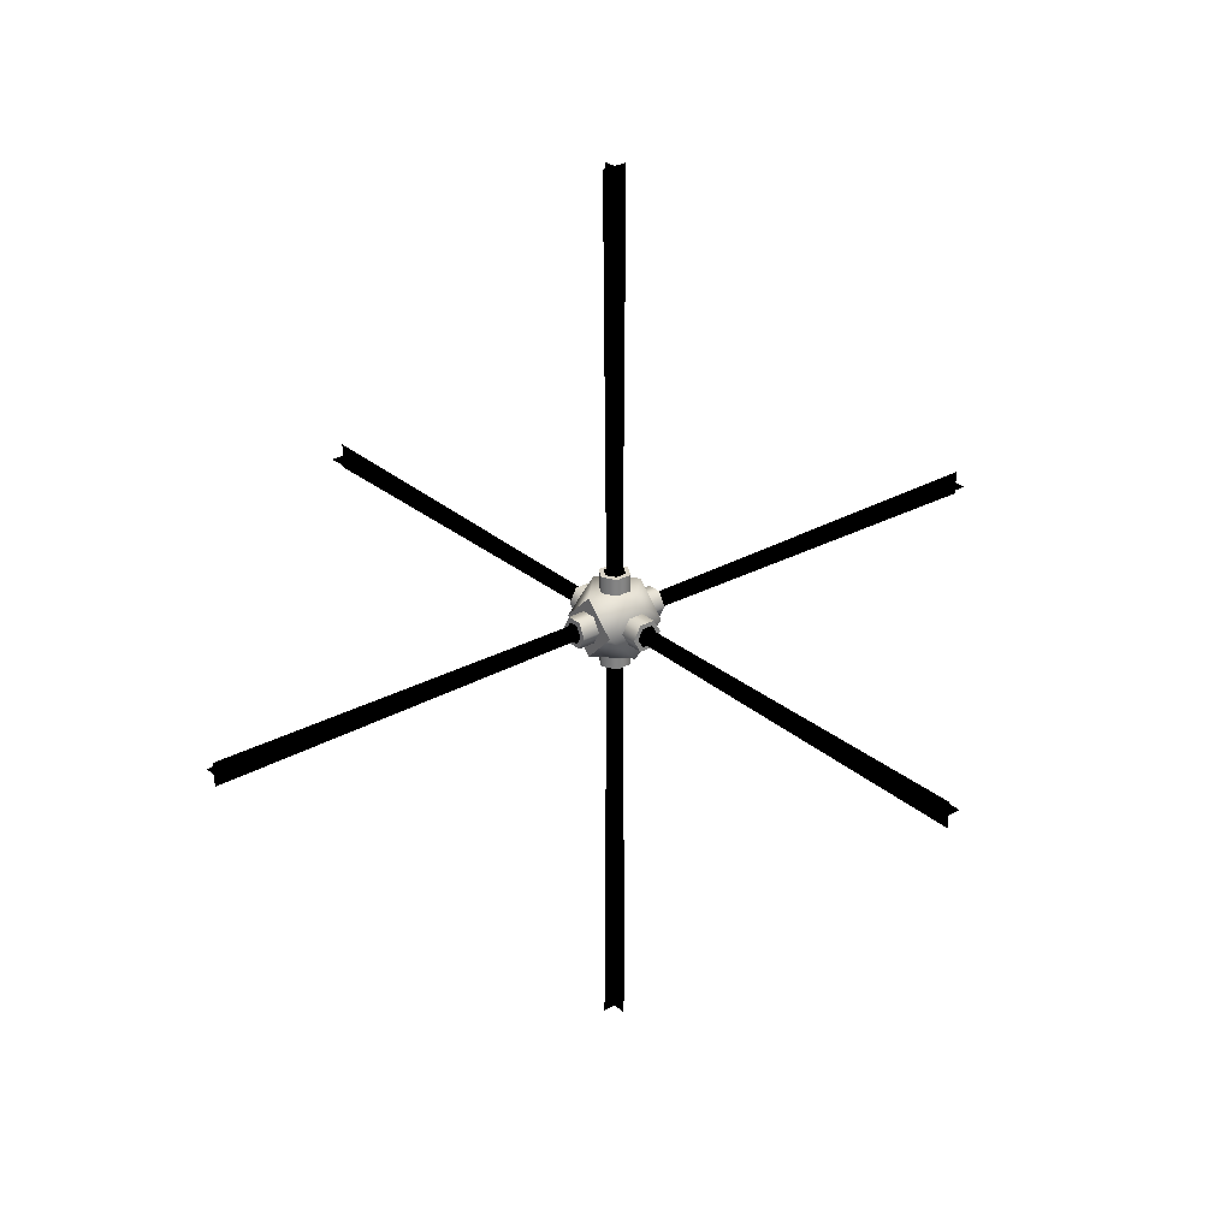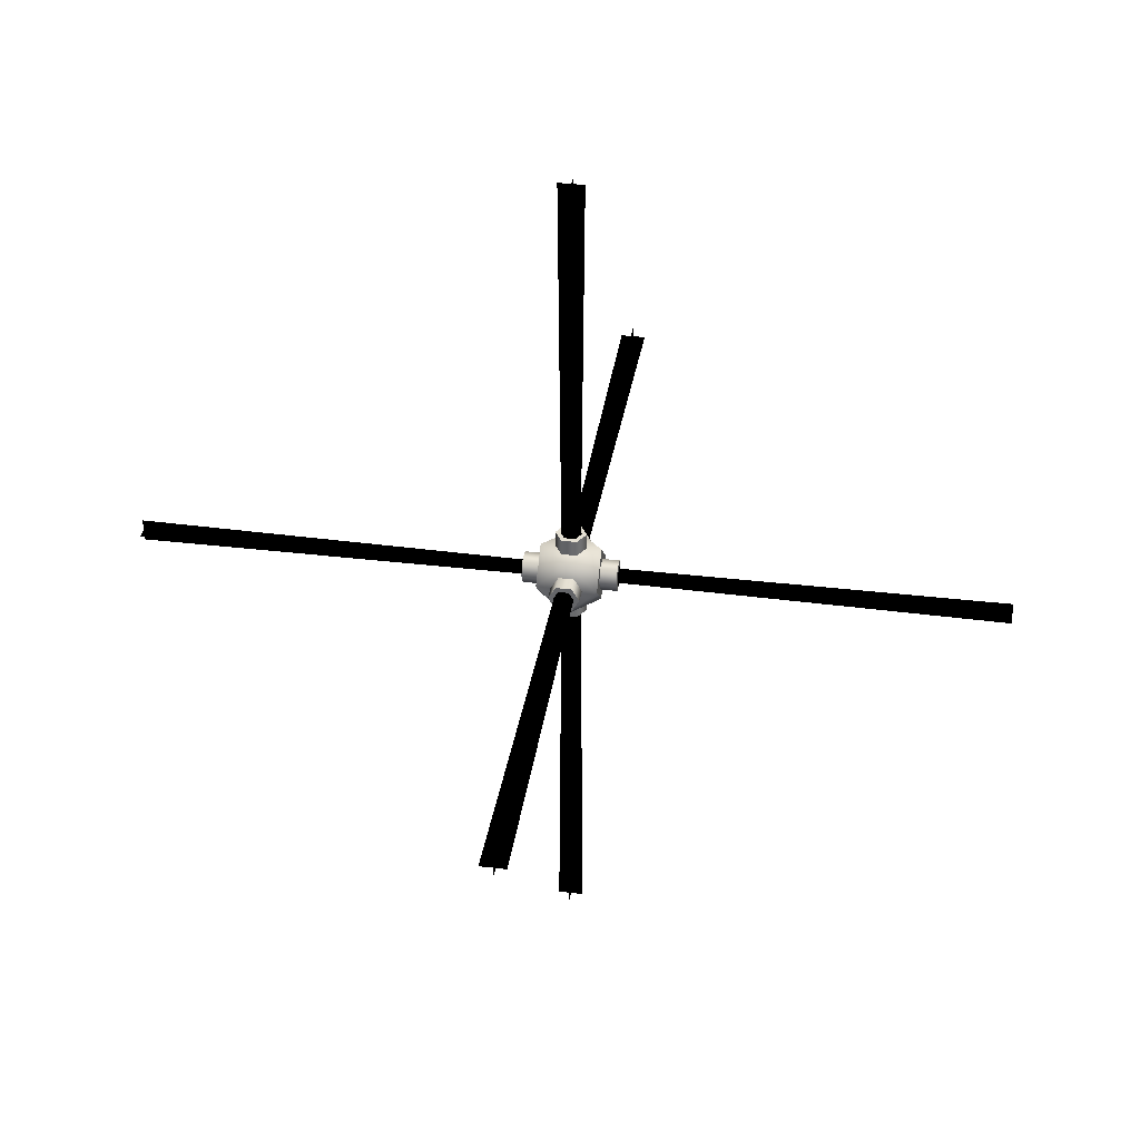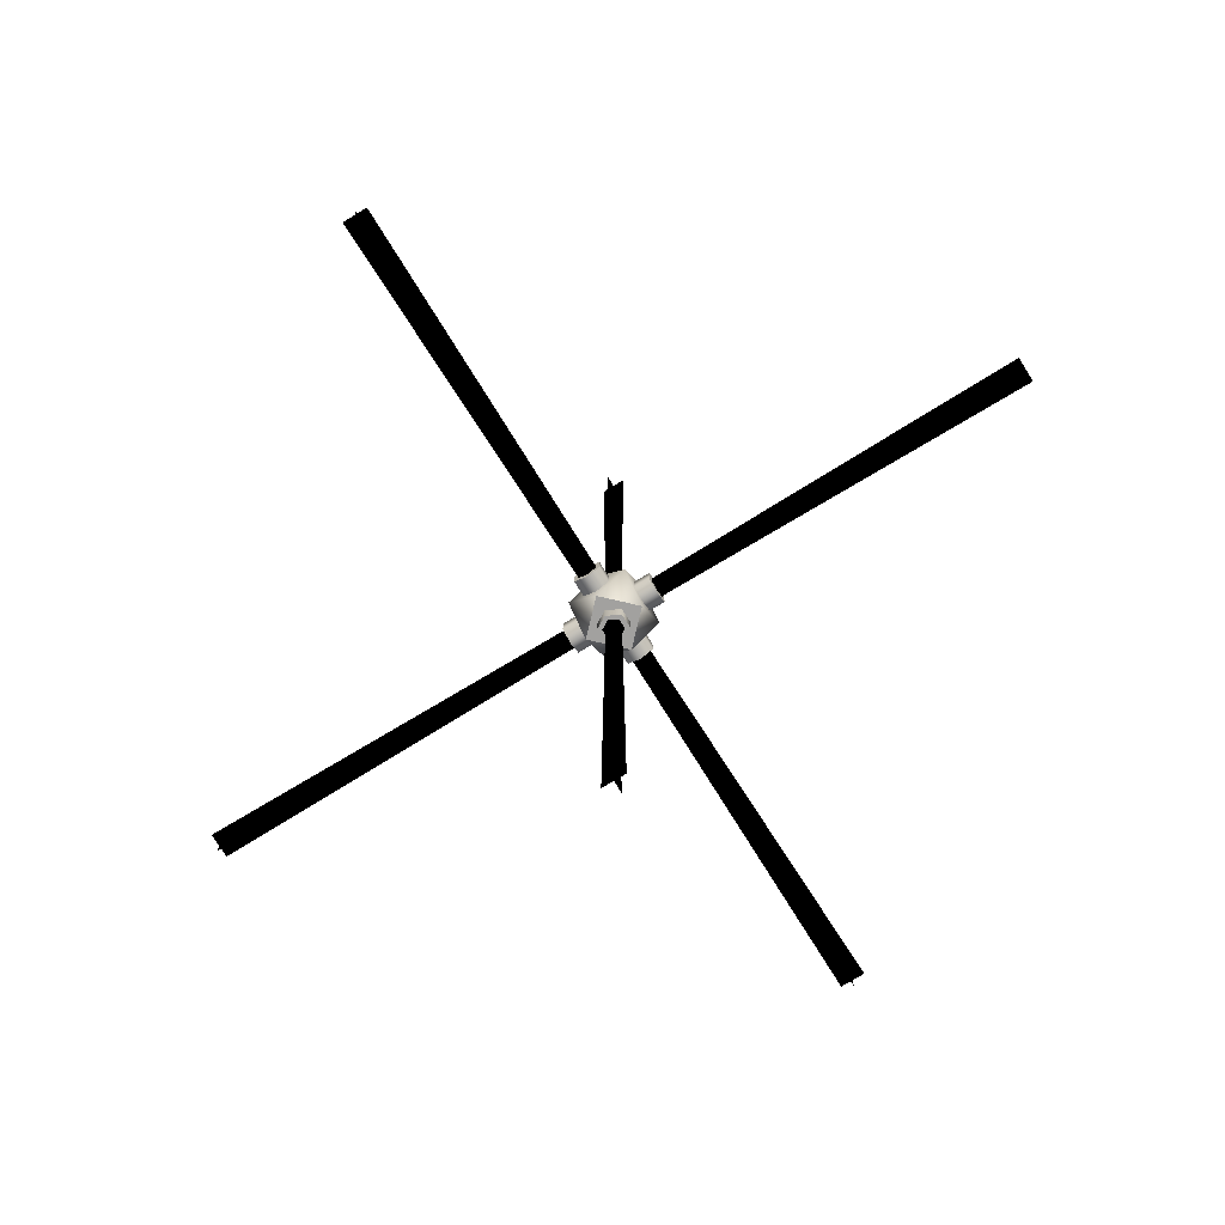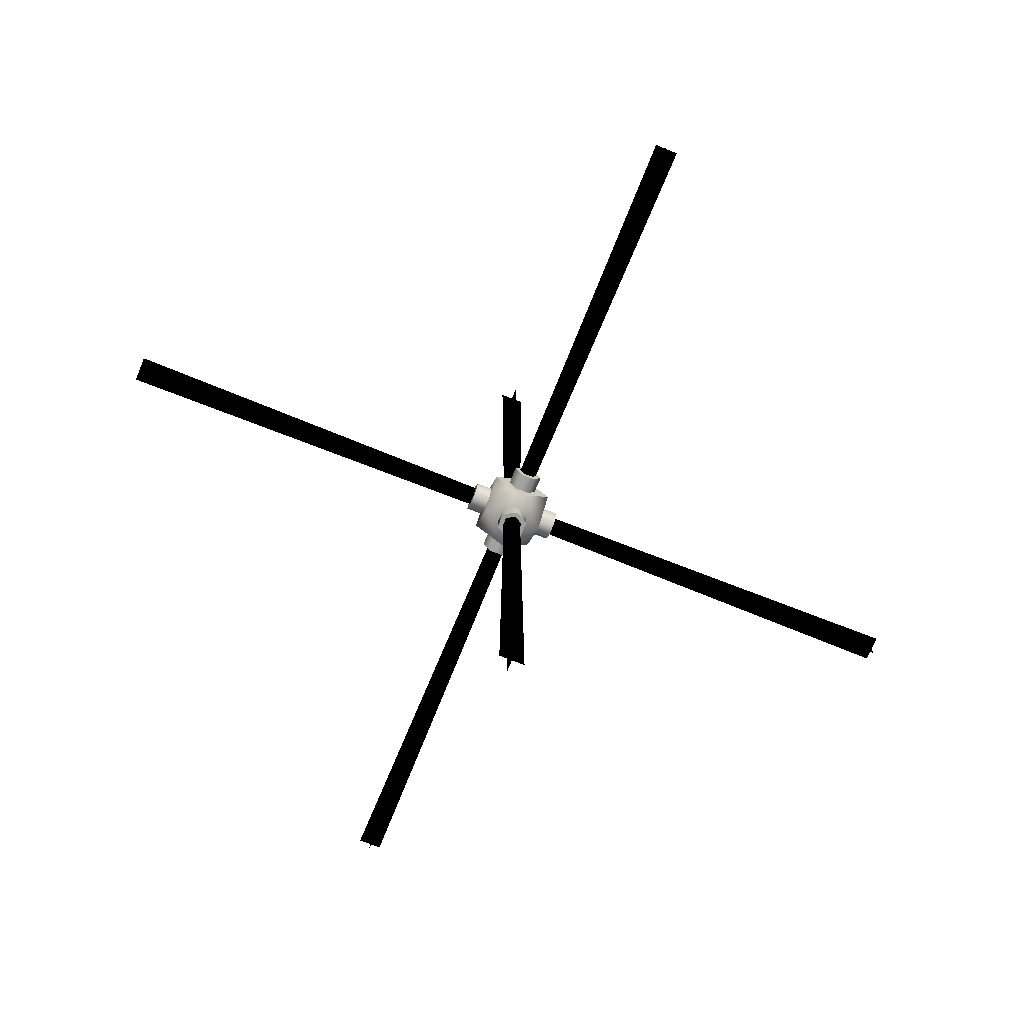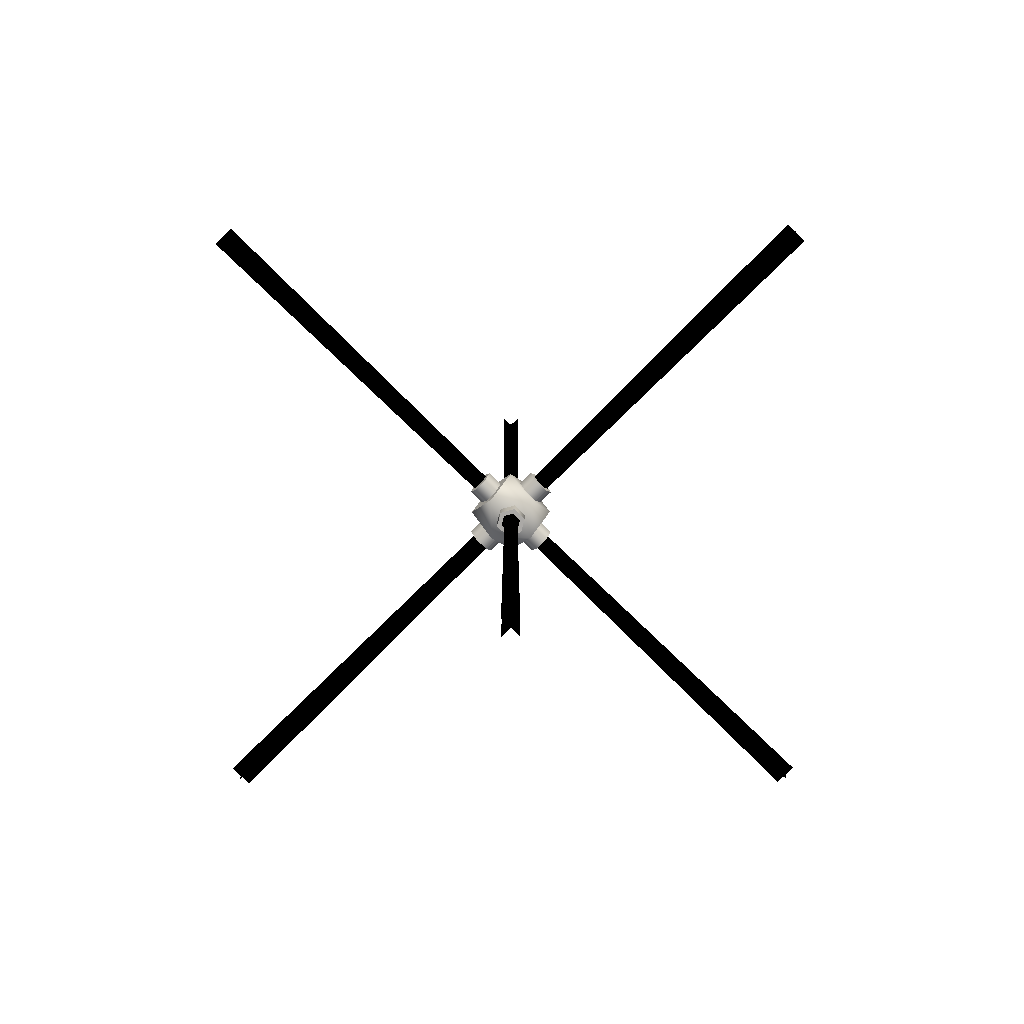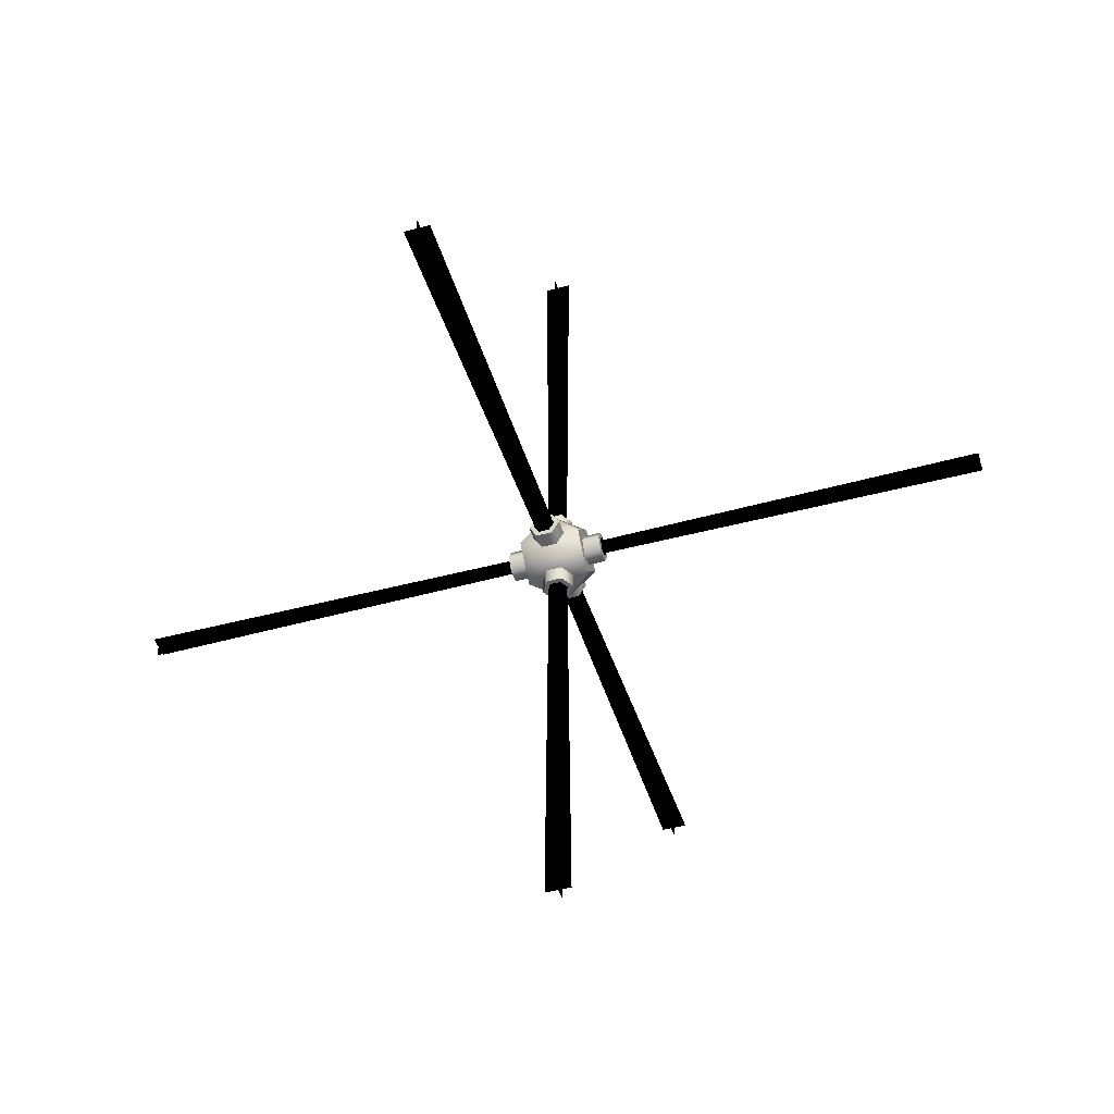
<metadata>
{"format":"obj","ext":"obj","renderer":"f3d","projection":"perspective","resolution":1024,"background":"white","views":[{"elev":28.9,"azim":50.8,"up":"+Z"},{"elev":37.2,"azim":-80.9,"up":"+Z"},{"elev":-72.2,"azim":121.8,"up":"+Y"},{"elev":-71.1,"azim":-22.0,"up":"+Z"},{"elev":-75.5,"azim":45.3,"up":"+Z"},{"elev":-46.4,"azim":-72.7,"up":"+Z"}]}
</metadata>
<code>
v 1481 -1514 -127.8
v 1481 -1499 -84.8
v 1481 -1499 -127.8
v 1481 -1514 -84.8
v 1493 -1521 -127.8
v 1493 -1521 -84.8
v 1506 -1514 -127.8
v 1506 -1514 -84.8
v 1506 -1499 -127.8
v 1506 -1499 -84.8
v 1493 -1492 -127.8
v 1493 -1492 -84.8
v 1481 -1499 -127.8
v 1481 -1499 -84.8
v 1480 -1550 -84.8
v 1487 -1506 -97.23
v 1487 -1550 -97.23
v 1480 -1506 -84.8
v 1487 -1550 -72.38
v 1487 -1506 -72.38
v 1500 -1550 -72.38
v 1500 -1506 -72.38
v 1507 -1550 -84.8
v 1507 -1506 -84.8
v 1500 -1550 -97.23
v 1500 -1506 -97.23
v 1487 -1550 -97.23
v 1487 -1506 -97.23
v 1450 -1492 -84.8
v 1493 -1499 -97.23
v 1450 -1499 -97.23
v 1493 -1492 -84.8
v 1450 -1499 -72.38
v 1493 -1499 -72.38
v 1450 -1514 -72.38
v 1493 -1514 -72.38
v 1450 -1521 -84.8
v 1493 -1521 -84.8
v 1450 -1514 -97.23
v 1493 -1514 -97.23
v 1450 -1499 -97.23
v 1493 -1499 -97.23
v 1498 -1463 -76.77
v 1500 -1463 -72.38
v 1502 -1463 -84.8
v 1487 -1463 -72.38
v 1489 -1463 -76.77
v 1480 -1463 -84.8
v 1485 -1463 -84.8
v 1487 -1463 -97.23
v 1489 -1463 -92.84
v 1500 -1463 -97.23
v 1498 -1463 -92.84
v 1507 -1463 -84.8
v 1489 -1550 -93.21
v 1487 -1550 -97.23
v 1498 -1550 -93.21
v 1480 -1550 -84.8
v 1484 -1550 -84.8
v 1487 -1550 -72.38
v 1489 -1550 -76.4
v 1500 -1550 -72.38
v 1498 -1550 -76.4
v 1507 -1550 -84.8
v 1503 -1550 -84.8
v 1500 -1550 -97.23
v 1536 -1501 -76.14
v 1536 -1499 -72.38
v 1536 -1511 -76.14
v 1536 -1492 -84.8
v 1536 -1496 -84.8
v 1536 -1499 -97.23
v 1536 -1501 -93.47
v 1536 -1514 -97.23
v 1536 -1511 -93.47
v 1536 -1521 -84.8
v 1536 -1516 -84.8
v 1536 -1514 -72.38
v 1450 -1502 -93.08
v 1450 -1499 -97.23
v 1450 -1511 -93.08
v 1450 -1492 -84.8
v 1450 -1497 -84.8
v 1450 -1499 -72.38
v 1450 -1502 -76.53
v 1450 -1514 -72.38
v 1450 -1511 -76.53
v 1450 -1521 -84.8
v 1450 -1516 -84.8
v 1450 -1514 -97.23
v 1479 -1534 -85.12
v 1493 -1534 -57.15
v 1465 -1534 -85.12
v 1493 -1534 -71.14
v 1493 -1534 -85.12
v 1507 -1534 -85.12
v 1493 -1534 -99.11
v 1493 -1534 -113.1
v 1493 -1534 -57.15
v 1465 -1506 -57.15
v 1465 -1534 -85.12
v 1493 -1506 -57.15
v 1521 -1506 -57.15
v 1493 -1478 -57.15
v 1521 -1478 -85.12
v 1521 -1534 -85.12
v 1521 -1506 -85.12
v 1521 -1506 -113.1
v 1493 -1478 -113.1
v 1493 -1492 -127.8
v 1493 -1497 -127.8
v 1481 -1499 -127.8
v 1502 -1502 -127.8
v 1506 -1499 -127.8
v 1502 -1511 -127.8
v 1493 -1496 -41.83
v 1493 -1492 -41.83
v 1485 -1501 -41.83
v 1506 -1499 -41.83
v 1502 -1501 -41.83
v 1506 -1514 -41.83
v 1493 -1516 -41.83
v 1493 -1521 -41.83
v 1502 -1511 -41.83
v 1481 -1514 -41.83
v 1485 -1511 -41.83
v 1481 -1499 -41.83
v 1465 -1506 -85.12
v 1465 -1534 -85.12
v 1465 -1506 -57.15
v 1465 -1506 -113.1
v 1465 -1478 -85.12
v 1493 -1478 -113.1
v 1493 -1534 -113.1
v 1493 -1506 -113.1
v 1521 -1506 -113.1
v 1493 -1478 -85.12
v 1465 -1478 -85.12
v 1493 -1478 -57.15
v 1493 -1478 -113.1
v 1521 -1478 -85.12
v 1489 -1463 -76.77
v 1489 -1463 -92.84
v 1485 -1463 -84.8
v 1498 -1463 -76.77
v 1498 -1463 -92.84
v 1502 -1463 -84.8
v 1489 -1550 -93.21
v 1489 -1550 -76.4
v 1484 -1550 -84.8
v 1498 -1550 -93.21
v 1498 -1550 -76.4
v 1503 -1550 -84.8
v 1487 -1506 -97.23
v 1480 -1463 -84.8
v 1487 -1463 -97.23
v 1480 -1506 -84.8
v 1487 -1463 -72.38
v 1487 -1506 -72.38
v 1500 -1463 -72.38
v 1500 -1506 -72.38
v 1507 -1463 -84.8
v 1507 -1506 -84.8
v 1487 -1463 -97.23
v 1500 -1506 -97.23
v 1487 -1506 -97.23
v 1500 -1463 -97.23
v 1493 -1516 -41.83
v 1485 -1501 -41.83
v 1485 -1511 -41.83
v 1502 -1511 -41.83
v 1493 -1496 -41.83
v 1502 -1501 -41.83
v 1536 -1501 -76.14
v 1536 -1501 -93.47
v 1536 -1496 -84.8
v 1536 -1511 -76.14
v 1536 -1511 -93.47
v 1536 -1516 -84.8
v 1450 -1502 -93.08
v 1450 -1502 -76.53
v 1450 -1497 -84.8
v 1450 -1511 -93.08
v 1450 -1511 -76.53
v 1450 -1516 -84.8
v 1493 -1499 -97.23
v 1536 -1492 -84.8
v 1536 -1499 -97.23
v 1493 -1492 -84.8
v 1536 -1499 -72.38
v 1493 -1499 -72.38
v 1536 -1514 -72.38
v 1493 -1514 -72.38
v 1536 -1521 -84.8
v 1493 -1521 -84.8
v 1536 -1499 -97.23
v 1493 -1514 -97.23
v 1493 -1499 -97.23
v 1536 -1514 -97.23
v 1485 -1502 -127.8
v 1493 -1516 -127.8
v 1485 -1511 -127.8
v 1493 -1497 -127.8
v 1502 -1511 -127.8
v 1502 -1502 -127.8
v 1465 -1478 -85.12
v 1485 -1502 -127.8
v 1481 -1514 -127.8
v 1485 -1511 -127.8
v 1493 -1521 -127.8
v 1493 -1516 -127.8
v 1481 -1499 -84.8
v 1481 -1514 -41.83
v 1481 -1499 -41.83
v 1481 -1514 -84.8
v 1493 -1521 -41.83
v 1493 -1521 -84.8
v 1506 -1514 -41.83
v 1506 -1514 -84.8
v 1521 -1534 -85.12
v 1506 -1499 -41.83
v 1506 -1499 -84.8
v 1481 -1499 -41.83
v 1493 -1492 -84.8
v 1481 -1499 -84.8
v 1493 -1492 -41.83
v 1506 -1514 -41.83
v 1502 -1511 -41.83
v 1493 -1521 -41.83
v 1485 -1501 -41.83
v 1481 -1499 -41.83
v 1485 -1511 -41.83
v 1481 -1499 -41.83
v 1485 -1501 -41.83
v 1493 -1492 -41.83
v 1502 -1511 -41.83
v 1506 -1514 -41.83
v 1502 -1501 -41.83
v 1485 -1502 -127.8
v 1481 -1499 -127.8
v 1493 -1497 -127.8
v 1502 -1511 -127.8
v 1506 -1514 -127.8
v 1493 -1516 -127.8
v 1506 -1514 -127.8
v 1506 -1514 -127.8
v 1502 -1511 -127.8
v 1506 -1499 -127.8
v 1493 -1534 -113.1
g polygon0
f 1 2 3
f 1 4 2
f 5 4 1
f 5 6 4
f 7 6 5
f 7 8 6
f 9 8 7
f 9 10 8
f 11 10 9
f 11 12 10
f 13 12 11
f 13 14 12
f 15 16 17
f 15 18 16
f 19 18 15
f 19 20 18
f 21 20 19
f 21 22 20
f 23 22 21
f 23 24 22
f 25 24 23
f 25 26 24
f 27 26 25
f 27 28 26
f 29 30 31
f 29 32 30
f 33 32 29
f 33 34 32
f 35 34 33
f 35 36 34
f 37 36 35
f 37 38 36
f 39 38 37
f 39 40 38
f 41 40 39
f 41 42 40
f 43 44 45
f 43 46 44
f 47 46 43
f 47 48 46
f 49 48 47
f 49 50 48
f 51 50 49
f 51 52 50
f 53 52 51
f 53 54 52
f 45 54 53
f 45 44 54
f 55 56 57
f 55 58 56
f 59 58 55
f 59 60 58
f 61 60 59
f 61 62 60
f 63 62 61
f 63 64 62
f 65 64 63
f 65 66 64
f 57 66 65
f 57 56 66
f 67 68 69
f 67 70 68
f 71 70 67
f 71 72 70
f 73 72 71
f 73 74 72
f 75 74 73
f 75 76 74
f 77 76 75
f 77 78 76
f 69 78 77
f 69 68 78
f 79 80 81
f 79 82 80
f 83 82 79
f 83 84 82
f 85 84 83
f 85 86 84
f 87 86 85
f 87 88 86
f 89 88 87
f 89 90 88
f 81 90 89
f 81 80 90
f 91 92 93
f 91 94 92
f 95 94 91
f 95 96 94
f 97 96 95
f 97 98 96
f 91 98 97
f 91 93 98
f 99 100 101
f 99 102 100
f 103 102 99
f 103 104 102
f 105 104 103
f 106 103 99
f 106 107 103
f 108 107 106
f 108 105 107
f 109 105 108
f 110 111 112
f 110 113 111
f 114 113 110
f 114 115 113
f 116 117 118
f 116 119 117
f 120 119 116
f 120 121 119
f 122 123 124
f 122 125 123
f 126 125 122
f 126 127 125
f 128 129 130
f 128 131 129
f 132 131 128
f 132 133 131
f 131 134 129
f 131 135 134
f 133 135 131
f 133 136 135
f 137 138 139
f 137 140 138
f 141 140 137
f 142 143 144
f 142 145 143
f 145 146 143
f 145 147 146
f 148 149 150
f 148 151 149
f 151 152 149
f 151 153 152
f 154 155 156
f 154 157 155
f 157 158 155
f 157 159 158
f 159 160 158
f 159 161 160
f 161 162 160
f 161 163 162
f 164 165 166
f 164 167 165
f 168 169 170
f 168 171 169
f 171 172 169
f 171 173 172
f 174 175 176
f 174 177 175
f 177 178 175
f 177 179 178
f 180 181 182
f 180 183 181
f 183 184 181
f 183 185 184
f 186 187 188
f 186 189 187
f 189 190 187
f 189 191 190
f 191 192 190
f 191 193 192
f 193 194 192
f 193 195 194
f 196 197 198
f 196 199 197
f 199 195 197
f 199 194 195
f 200 201 202
f 200 203 201
f 203 204 201
f 203 205 204
f 104 100 102
f 104 206 100
f 207 208 112
f 207 209 208
f 209 210 208
f 209 211 210
f 212 213 214
f 212 215 213
f 215 216 213
f 215 217 216
f 167 163 165
f 167 162 163
f 217 218 216
f 217 219 218
f 220 96 98
f 220 92 96
f 219 221 218
f 219 222 221
f 223 224 225
f 223 226 224
f 226 222 224
f 226 221 222
f 227 228 229
f 230 231 232
f 233 234 235
f 236 237 238
f 239 240 241
f 242 243 244
f 210 211 245
f 246 247 248
f 103 107 105
f 108 106 249
f 134 135 136
f 128 130 132
f 95 91 97
f 94 96 92
f 137 139 141
v 1450 -1502 -93.08
v 1450 -1502 -76.53
v 1450 -1497 -84.8
v 1450 -1511 -93.08
v 1450 -1511 -76.53
v 1450 -1516 -84.8
v 1450 -1515 -84.8
v 1093 -1495 -84.8
v 1093 -1518 -84.8
v 1450 -1497 -84.8
v 1450 -1506 -75.89
v 1093 -1506 -96.64
v 1093 -1506 -72.96
v 1450 -1506 -93.71
g polygon1
f 250 251 252
f 250 253 251
f 253 254 251
f 253 255 254
f 256 257 258
f 256 259 257
f 260 261 262
f 260 263 261
v 1537 -1501 -76.13
v 1537 -1501 -93.48
v 1537 -1496 -84.8
v 1537 -1511 -76.13
v 1537 -1511 -93.48
v 1537 -1516 -84.8
v 1537 -1515 -84.96
v 1894 -1495 -84.96
v 1894 -1518 -84.96
v 1537 -1497 -84.96
v 1537 -1506 -93.87
v 1894 -1506 -73.12
v 1894 -1506 -96.8
v 1537 -1506 -76.05
g polygon2
f 264 265 266
f 264 267 265
f 267 268 265
f 267 269 268
f 270 271 272
f 270 273 271
f 274 275 276
f 274 277 275
v 1493 -1516 -41.43
v 1485 -1501 -41.43
v 1485 -1511 -41.43
v 1502 -1511 -41.43
v 1493 -1496 -41.43
v 1502 -1501 -41.43
v 1493 -1515 -41.51
v 1493 -1495 318.7
v 1493 -1518 318.7
v 1493 -1497 -41.51
v 1484 -1506 -41.51
v 1505 -1506 318.7
v 1482 -1506 318.7
v 1502 -1506 -41.51
g polygon3
f 278 279 280
f 278 281 279
f 281 282 279
f 281 283 282
f 284 285 286
f 284 287 285
f 288 289 290
f 288 291 289
v 1485 -1502 -128
v 1493 -1516 -128
v 1485 -1511 -128
v 1493 -1497 -128
v 1502 -1511 -128
v 1502 -1502 -128
v 1493 -1515 -128
v 1493 -1495 -486.7
v 1493 -1518 -486.7
v 1493 -1497 -128
v 1484 -1506 -128
v 1505 -1506 -486.7
v 1482 -1506 -486.7
v 1502 -1506 -128
g polygon4
f 292 293 294
f 292 295 293
f 295 296 293
f 295 297 296
f 298 299 300
f 298 301 299
f 302 303 304
f 302 305 303
v 1489 -1551 -93.21
v 1489 -1551 -76.4
v 1484 -1551 -84.8
v 1498 -1551 -93.21
v 1498 -1551 -76.4
v 1503 -1551 -84.8
v 1493 -1551 -93.01
v 1493 -1907 -73.82
v 1493 -1907 -95.71
v 1493 -1551 -76.54
v 1485 -1551 -84.77
v 1504 -1907 -84.77
v 1482 -1907 -84.77
v 1502 -1551 -84.77
g polygon5
f 306 307 308
f 306 309 307
f 309 310 307
f 309 311 310
f 312 313 314
f 312 315 313
f 316 317 318
f 316 319 317
v 1489 -1462 -76.77
v 1489 -1462 -92.83
v 1485 -1462 -84.8
v 1498 -1462 -76.77
v 1498 -1462 -92.83
v 1502 -1462 -84.8
v 1493 -1462 -76.68
v 1493 -1104 -95.85
v 1493 -1104 -73.96
v 1493 -1462 -93.15
v 1485 -1462 -84.91
v 1504 -1104 -84.91
v 1482 -1104 -84.91
v 1502 -1462 -84.91
g polygon6
f 320 321 322
f 320 323 321
f 323 324 321
f 323 325 324
f 326 327 328
f 326 329 327
f 330 331 332
f 330 333 331

</code>
